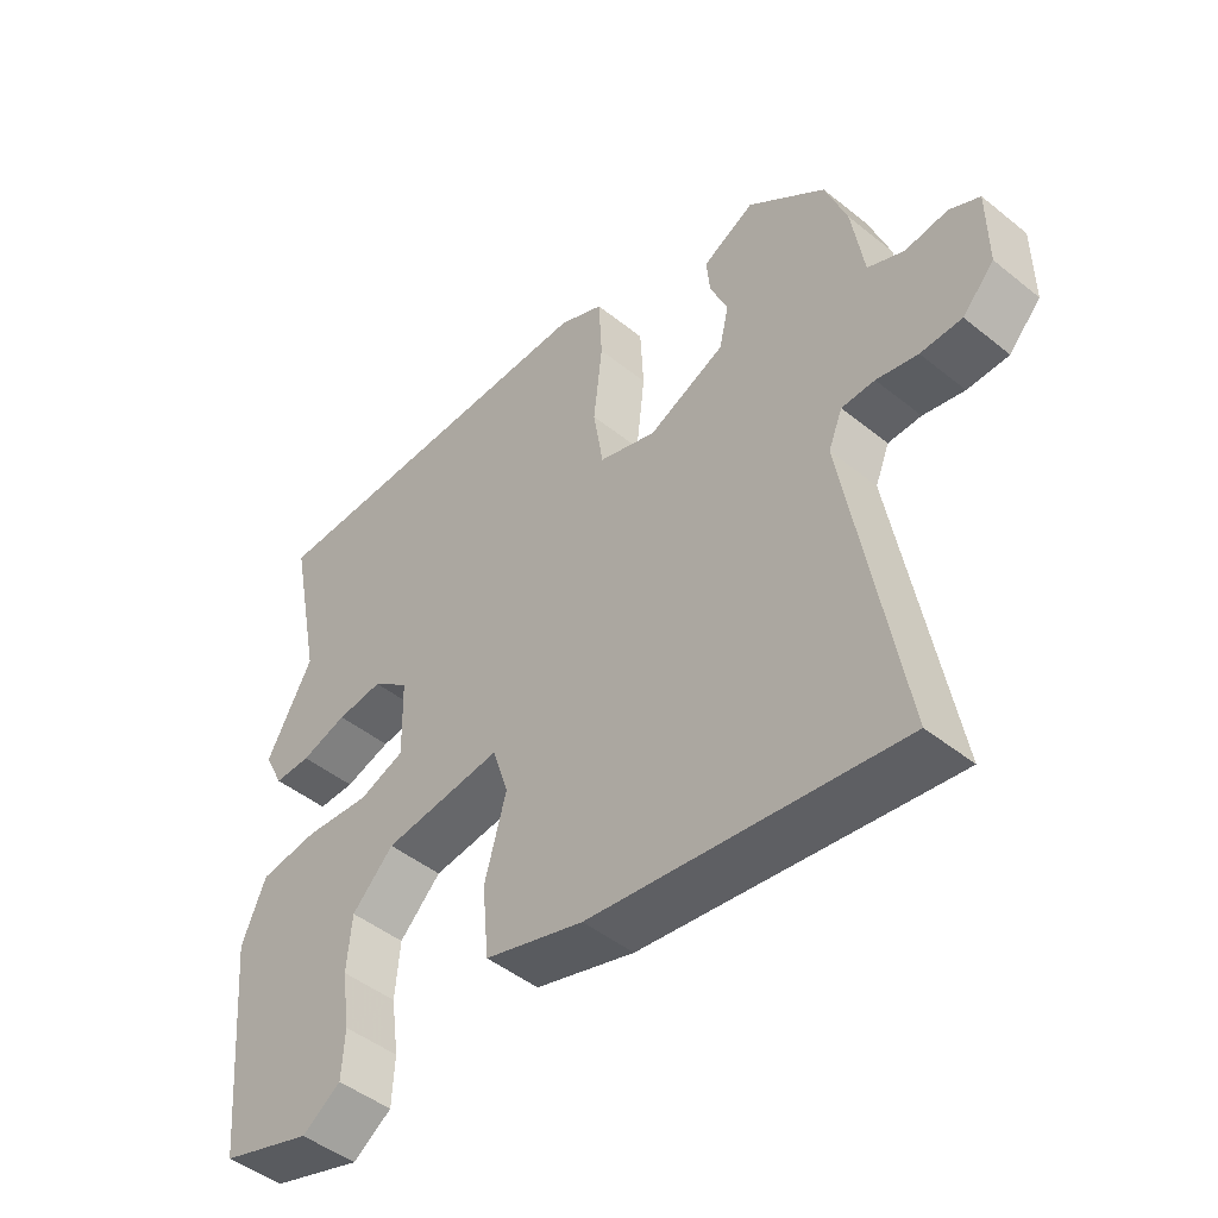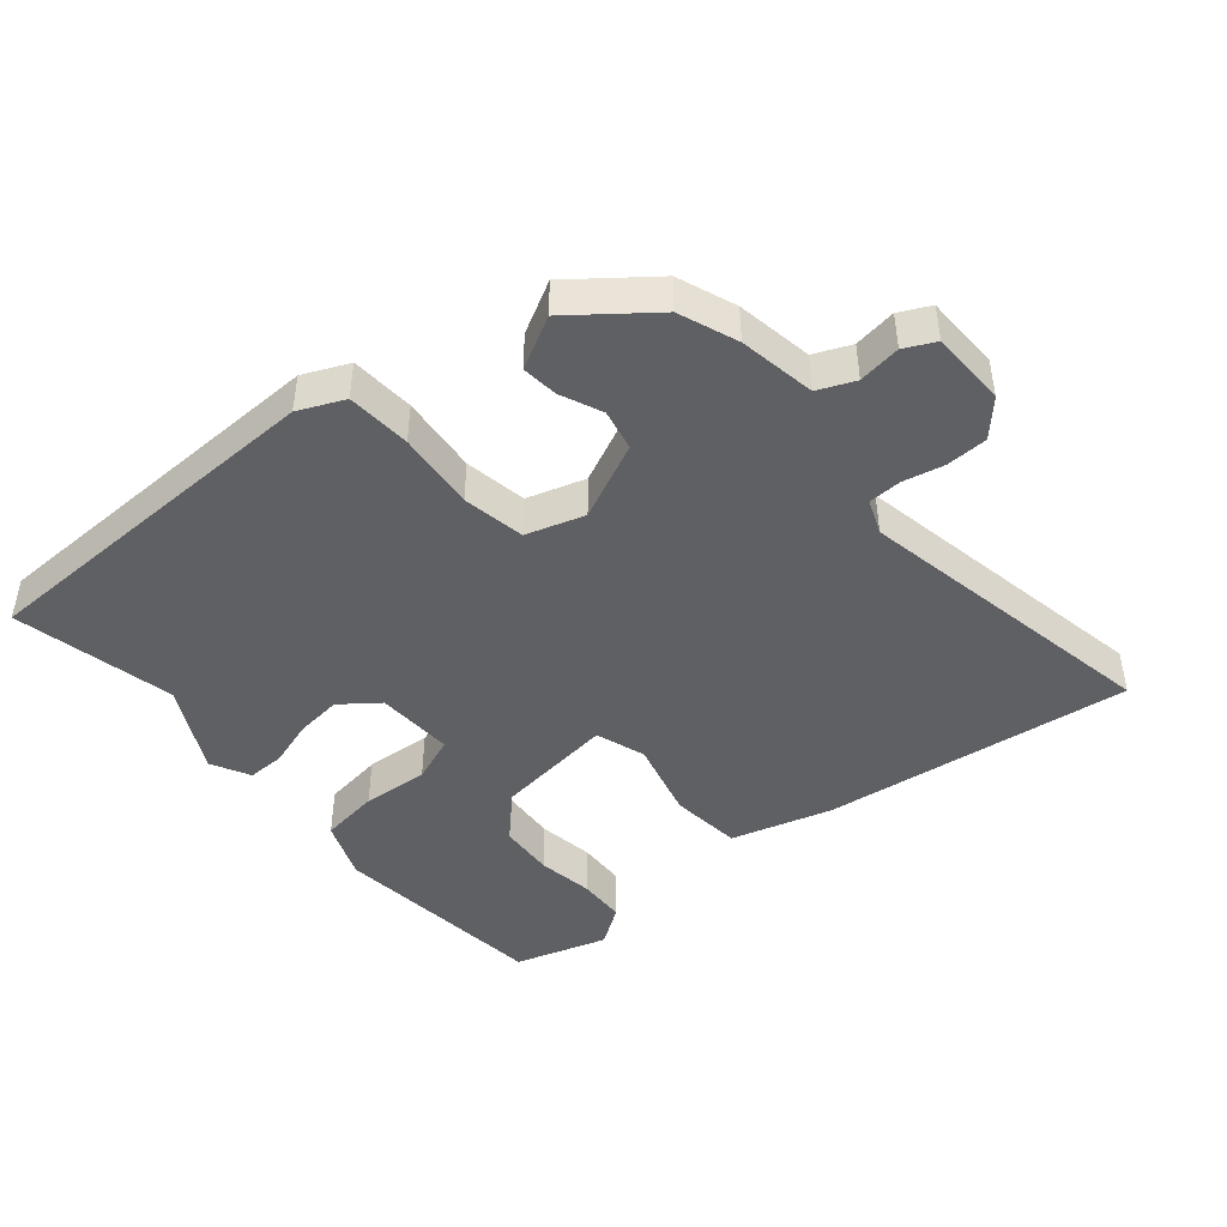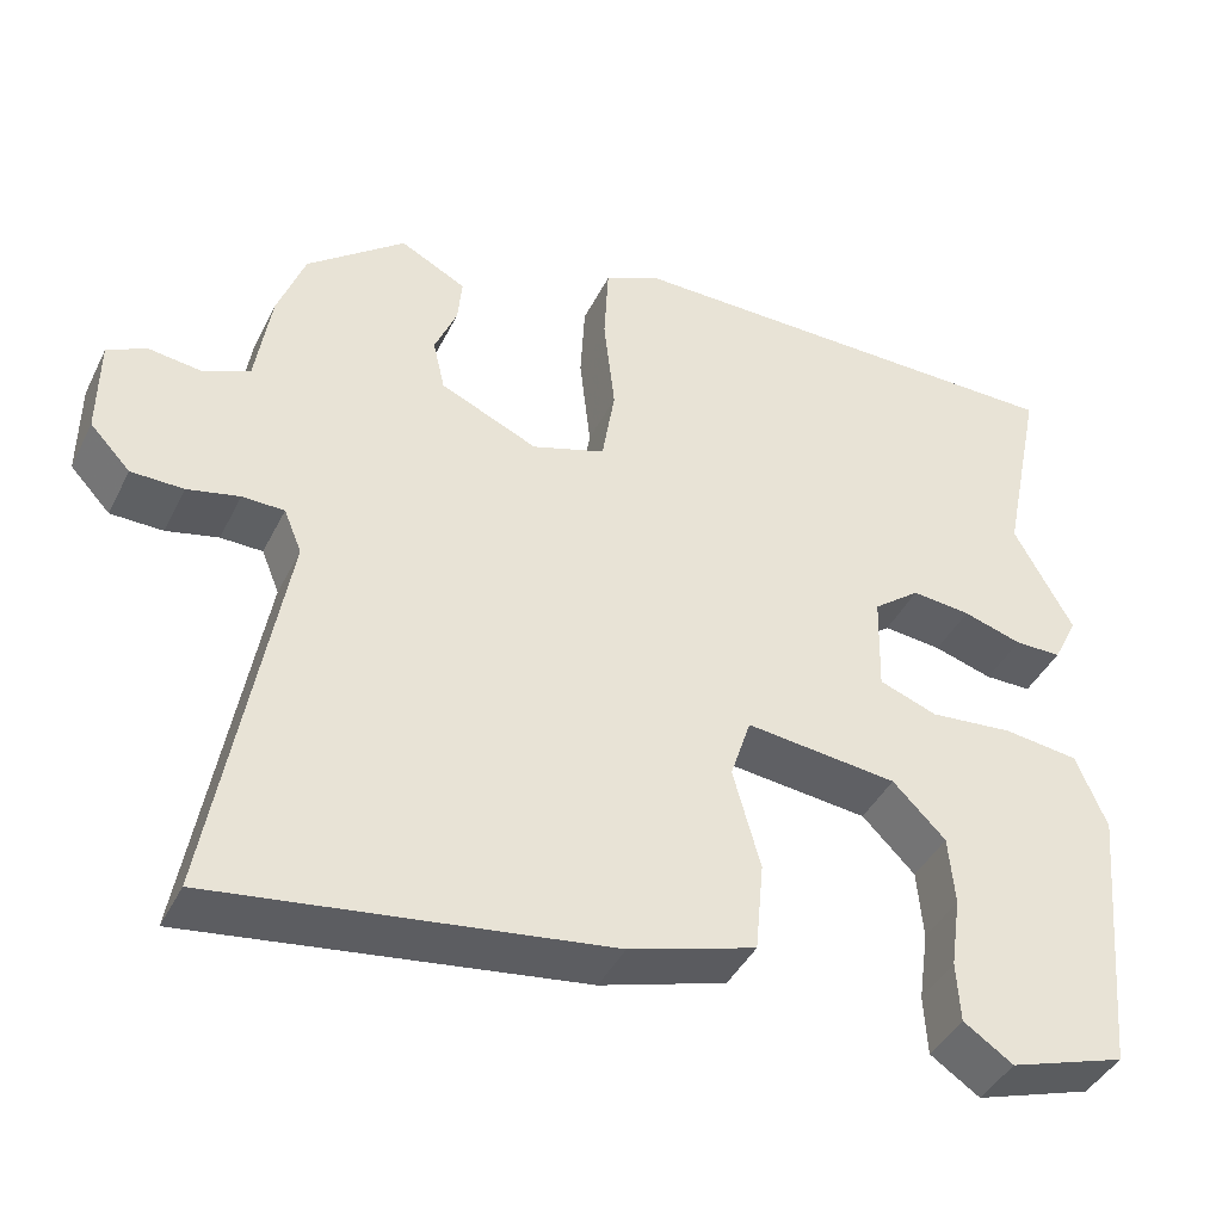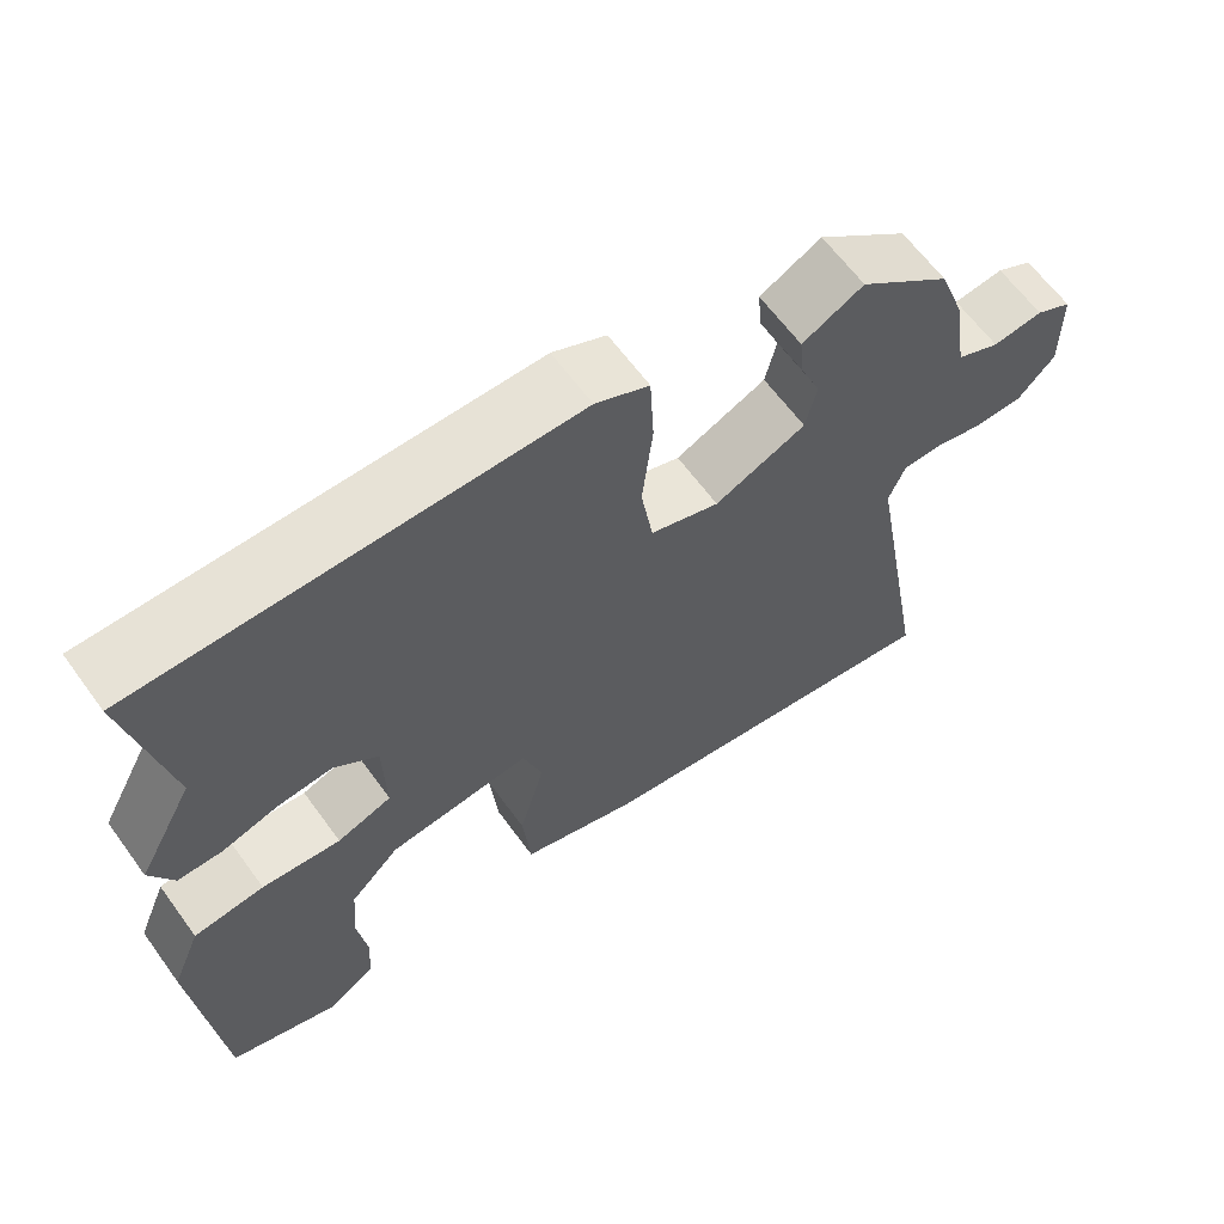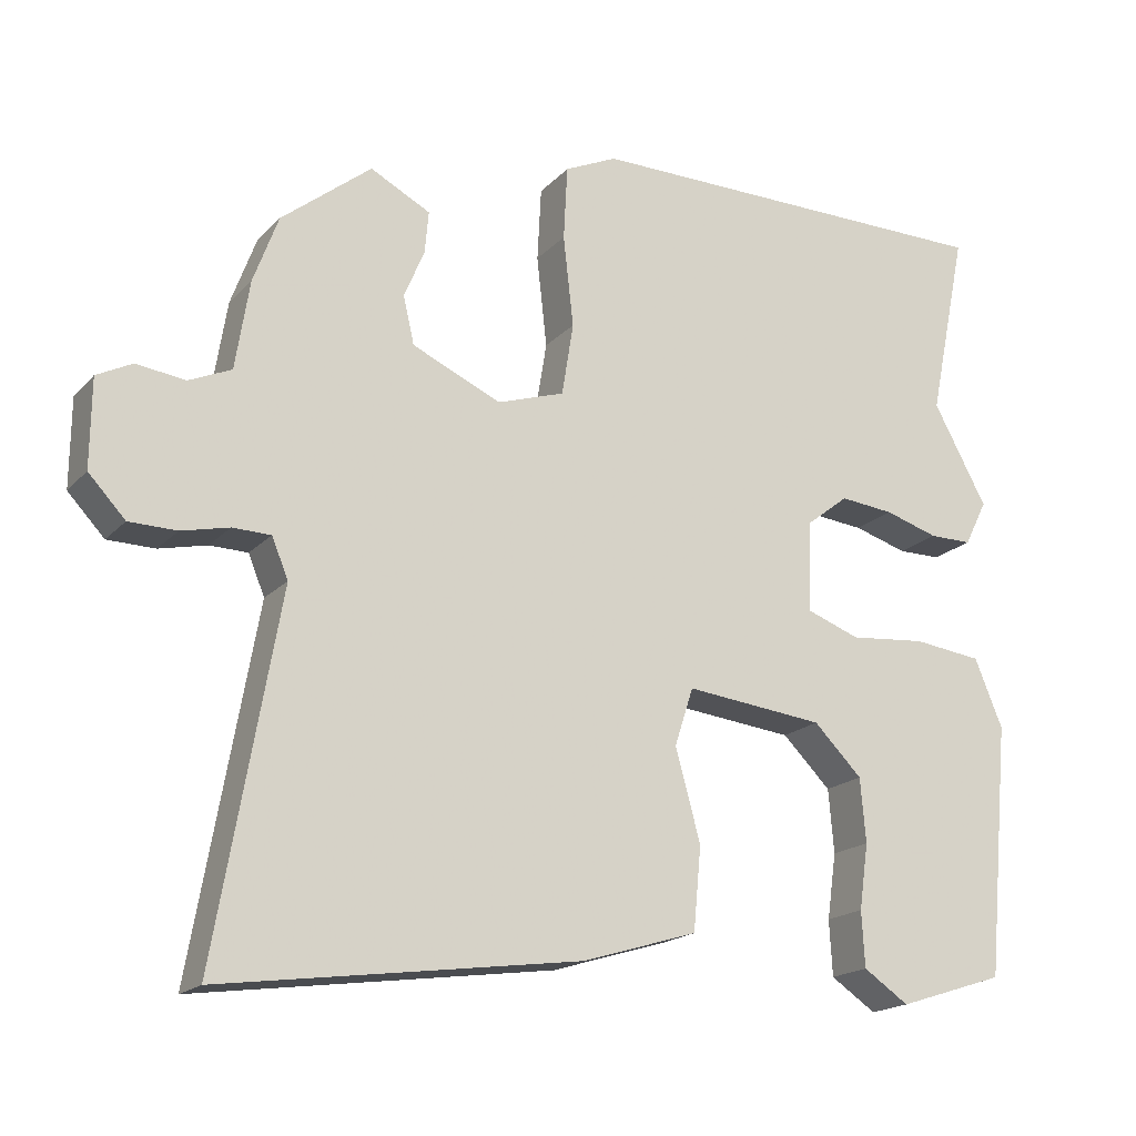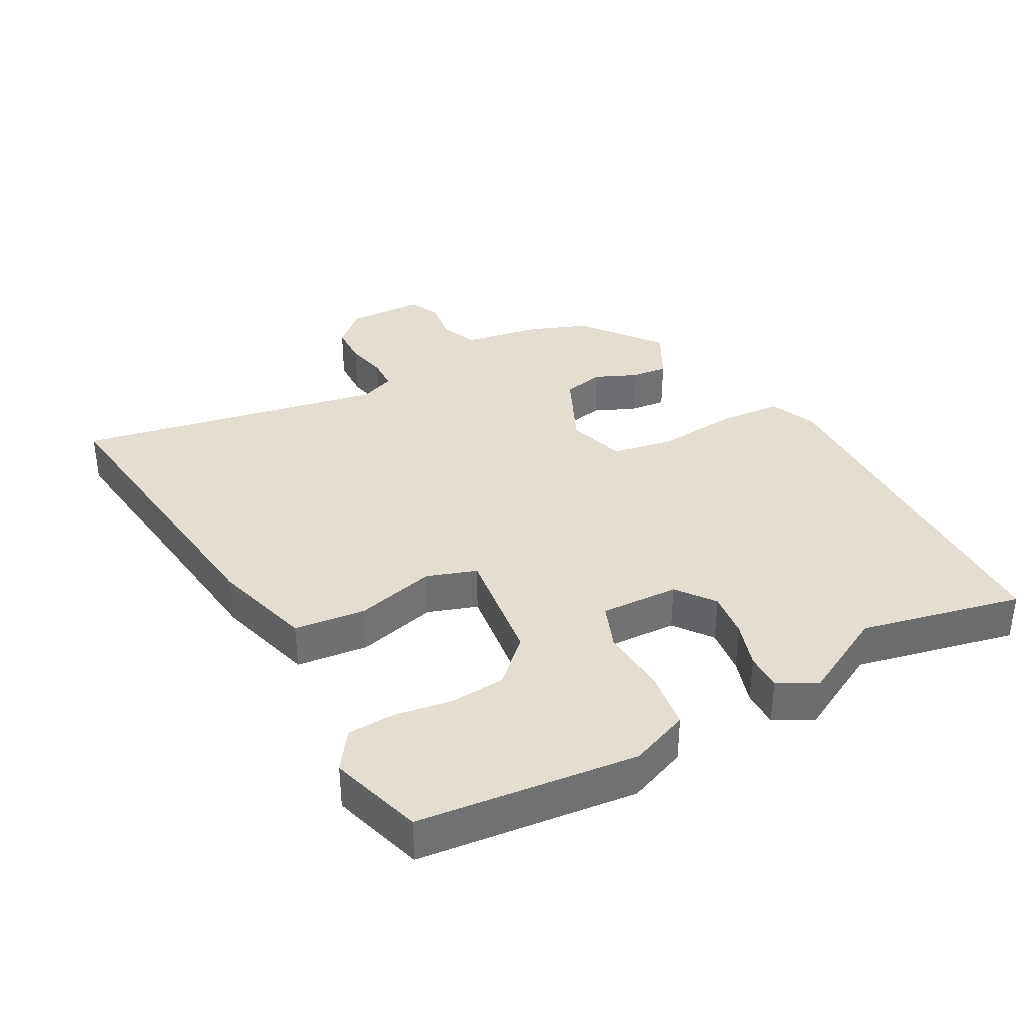
<metadata>
{"format":"obj","ext":"obj","renderer":"f3d","projection":"perspective","resolution":1024,"background":"white","views":[{"elev":-47.0,"azim":47.7,"up":"+Z"},{"elev":-45.2,"azim":40.8,"up":"+Y"},{"elev":-41.7,"azim":155.2,"up":"+Z"},{"elev":63.2,"azim":-36.0,"up":"+Z"},{"elev":-18.3,"azim":151.5,"up":"+Z"},{"elev":36.3,"azim":-117.7,"up":"+Y"}]}
</metadata>
<code>
v 0.478 0.07 0.361
v 0.51 0.07 0.274
v 0.528 0.07 0.16
v 0.582 0.07 0.136
v 0.645 0.07 0.144
v 0.69 0.07 0.121
v 0.691 0.07 0.008
v 0.644 0.07 -0.042
v 0.583 0.07 -0.043
v 0.522 0.07 -0.029
v 0.473 0.07 -0.03
v 0.452 0.07 -0.081
v 0.533 0.07 -0.54
v 0.075 0.07 -0.477
v -0.073 0.07 -0.432
v -0.083 0.07 -0.326
v -0.051 0.07 -0.209
v -0.075 0.07 -0.135
v -0.253 0.07 -0.155
v -0.315 0.07 -0.217
v -0.322 0.07 -0.299
v -0.31 0.07 -0.383
v -0.314 0.07 -0.454
v -0.372 0.07 -0.493
v -0.509 0.07 -0.449
v -0.539 0.07 -0.125
v -0.503 0.07 -0.038
v -0.415 0.07 -0.027
v -0.317 0.07 -0.036
v -0.249 0.07 -0.011
v -0.252 0.07 0.105
v -0.307 0.07 0.148
v -0.376 0.07 0.141
v -0.445 0.07 0.12
v -0.5 0.07 0.12
v -0.529 0.07 0.178
v -0.46 0.07 0.305
v -0.509 0.07 0.545
v 0.029 0.07 0.548
v 0.096 0.07 0.517
v 0.101 0.07 0.422
v 0.088 0.07 0.306
v 0.103 0.07 0.213
v 0.189 0.07 0.185
v 0.303 0.07 0.236
v 0.317 0.07 0.297
v 0.291 0.07 0.359
v 0.286 0.07 0.413
v 0.363 0.07 0.453
v 0.478 0 0.361
v 0.51 0 0.274
v 0.528 0 0.16
v 0.582 0 0.136
v 0.645 0 0.144
v 0.69 0 0.121
v 0.691 0 0.008
v 0.644 0 -0.042
v 0.583 0 -0.043
v 0.522 0 -0.029
v 0.473 0 -0.03
v 0.452 0 -0.081
v 0.533 0 -0.54
v 0.075 0 -0.477
v -0.073 0 -0.432
v -0.083 0 -0.326
v -0.051 0 -0.209
v -0.075 0 -0.135
v -0.253 0 -0.155
v -0.315 0 -0.217
v -0.322 0 -0.299
v -0.31 0 -0.383
v -0.314 0 -0.454
v -0.372 0 -0.493
v -0.509 0 -0.449
v -0.539 0 -0.125
v -0.503 0 -0.038
v -0.415 0 -0.027
v -0.317 0 -0.036
v -0.249 0 -0.011
v -0.252 0 0.105
v -0.307 0 0.148
v -0.376 0 0.141
v -0.445 0 0.12
v -0.5 0 0.12
v -0.529 0 0.178
v -0.46 0 0.305
v -0.509 0 0.545
v 0.029 0 0.548
v 0.096 0 0.517
v 0.101 0 0.422
v 0.088 0 0.306
v 0.103 0 0.213
v 0.189 0 0.185
v 0.303 0 0.236
v 0.317 0 0.297
v 0.291 0 0.359
v 0.286 0 0.413
v 0.363 0 0.453
f 46 47 48 49
f 45 46 49 1
f 39 40 41 42
f 37 38 39 42
f 37 42 43
f 36 37 43 44
f 33 34 35 36
f 32 33 36
f 26 27 28 29
f 26 29 30
f 25 26 30
f 21 22 23 24
f 20 21 24 25
f 14 15 16 17
f 12 13 14 17
f 11 12 17 18
f 7 8 9 10
f 7 10 11
f 4 5 6 7
f 3 4 7 11
f 45 1 2 3
f 44 45 3 11
f 32 36 44
f 31 32 44 11
f 20 25 30
f 19 20 30
f 11 18 19 30
f 11 30 31
f 98 97 96 95
f 50 98 95 94
f 91 90 89 88
f 91 88 87 86
f 92 91 86
f 93 92 86 85
f 85 84 83 82
f 85 82 81
f 78 77 76 75
f 79 78 75
f 79 75 74
f 73 72 71 70
f 74 73 70 69
f 66 65 64 63
f 66 63 62 61
f 67 66 61 60
f 59 58 57 56
f 60 59 56
f 56 55 54 53
f 60 56 53 52
f 52 51 50 94
f 60 52 94 93
f 93 85 81
f 60 93 81 80
f 79 74 69
f 79 69 68
f 79 68 67 60
f 80 79 60
f 1 50 51 2
f 2 51 52 3
f 3 52 53 4
f 4 53 54 5
f 5 54 55 6
f 6 55 56 7
f 7 56 57 8
f 8 57 58 9
f 9 58 59 10
f 10 59 60 11
f 11 60 61 12
f 12 61 62 13
f 13 62 63 14
f 14 63 64 15
f 15 64 65 16
f 16 65 66 17
f 17 66 67 18
f 18 67 68 19
f 19 68 69 20
f 20 69 70 21
f 21 70 71 22
f 22 71 72 23
f 23 72 73 24
f 24 73 74 25
f 25 74 75 26
f 26 75 76 27
f 27 76 77 28
f 28 77 78 29
f 29 78 79 30
f 30 79 80 31
f 31 80 81 32
f 32 81 82 33
f 33 82 83 34
f 34 83 84 35
f 35 84 85 36
f 36 85 86 37
f 37 86 87 38
f 38 87 88 39
f 39 88 89 40
f 40 89 90 41
f 41 90 91 42
f 42 91 92 43
f 43 92 93 44
f 44 93 94 45
f 45 94 95 46
f 46 95 96 47
f 47 96 97 48
f 48 97 98 49
f 49 98 50 1

</code>
